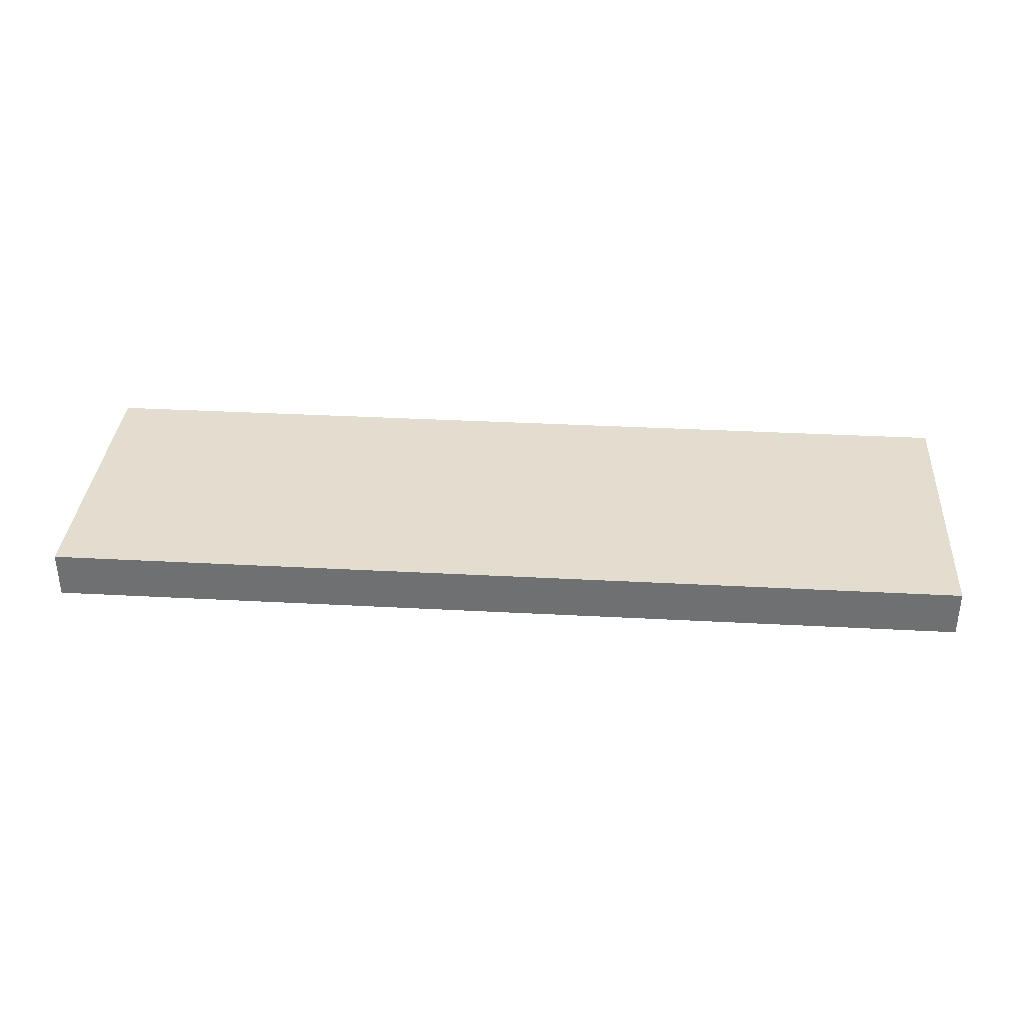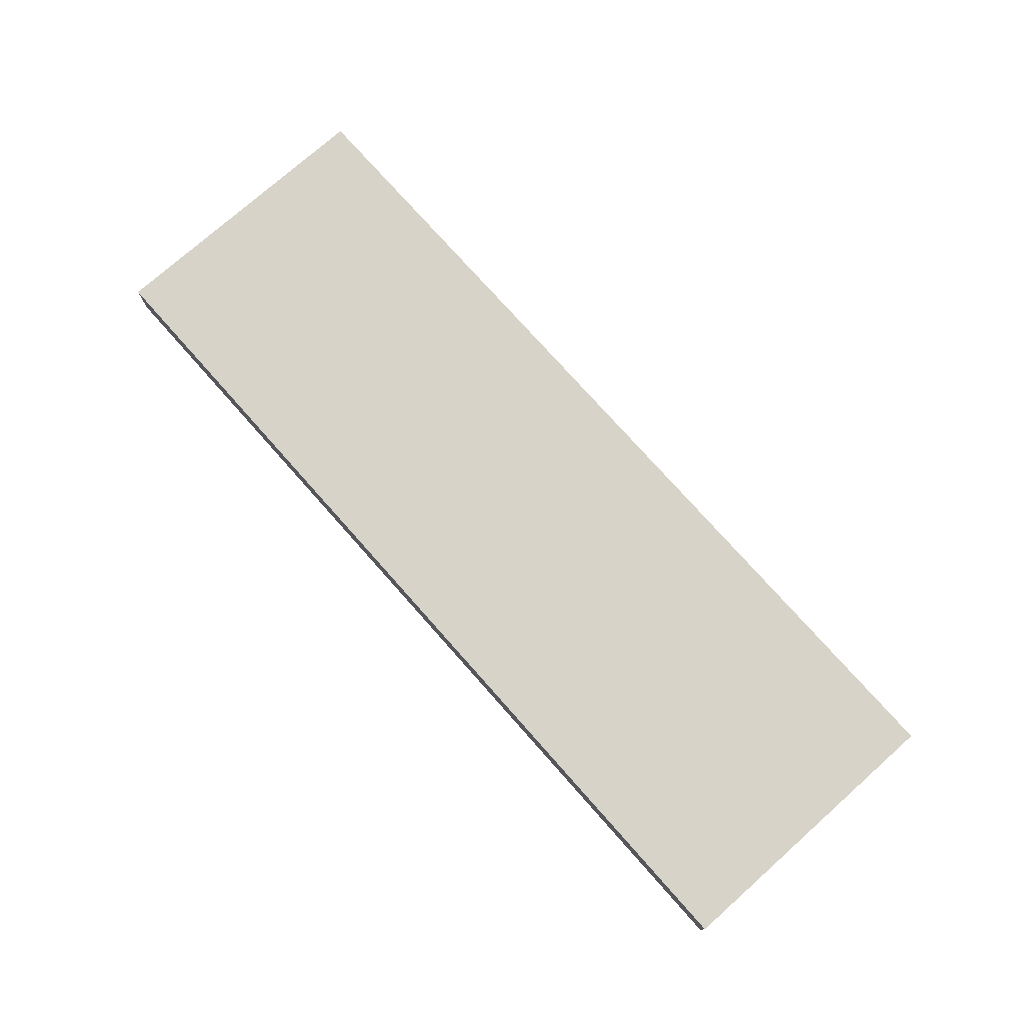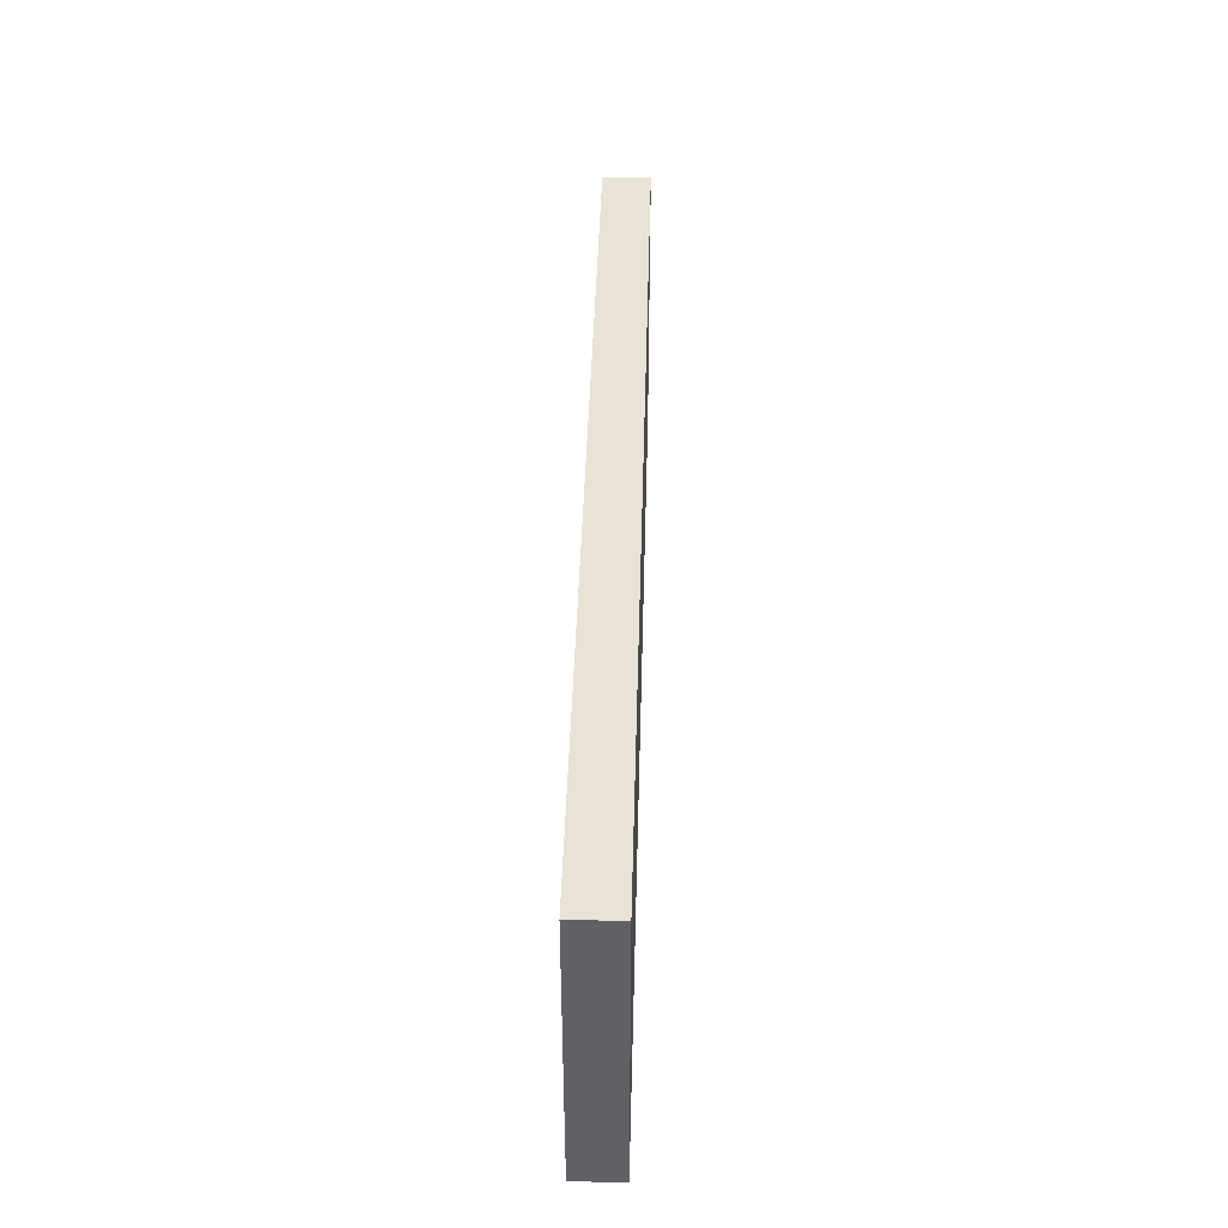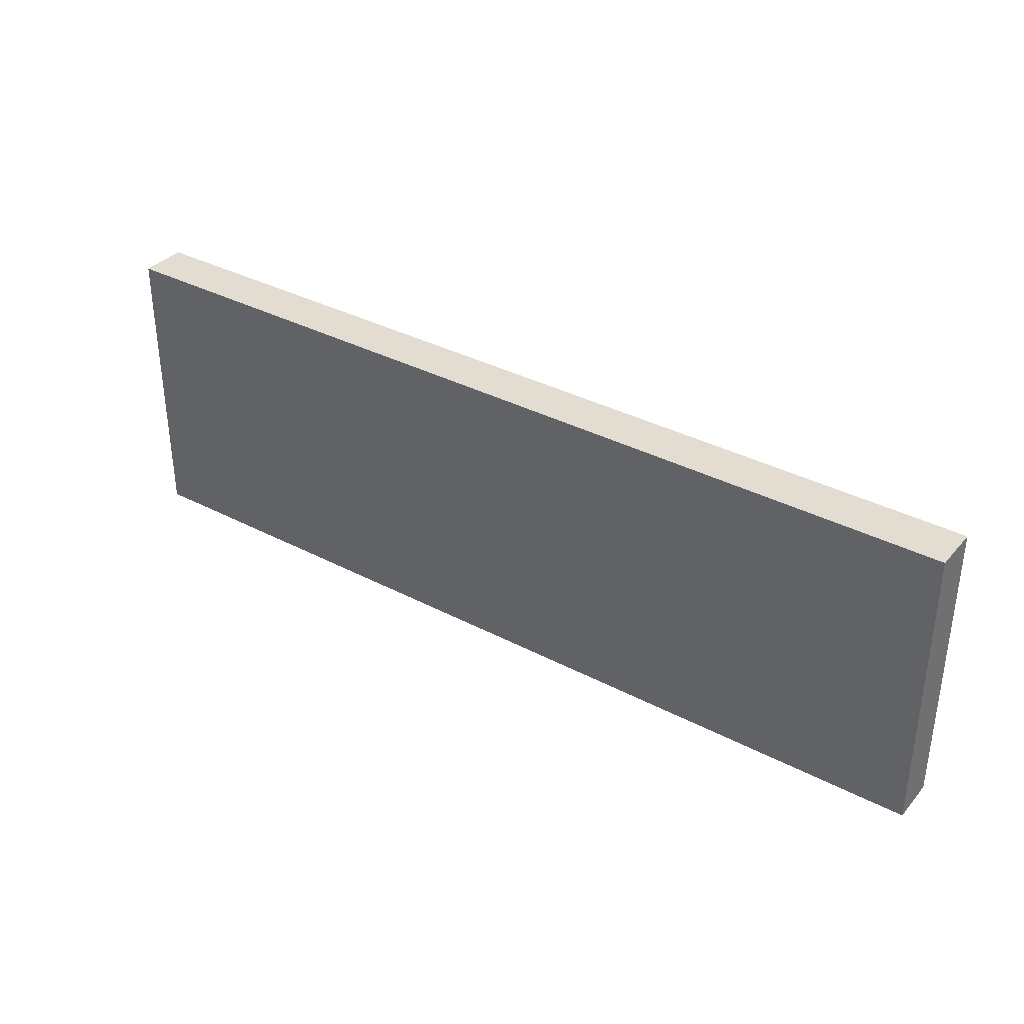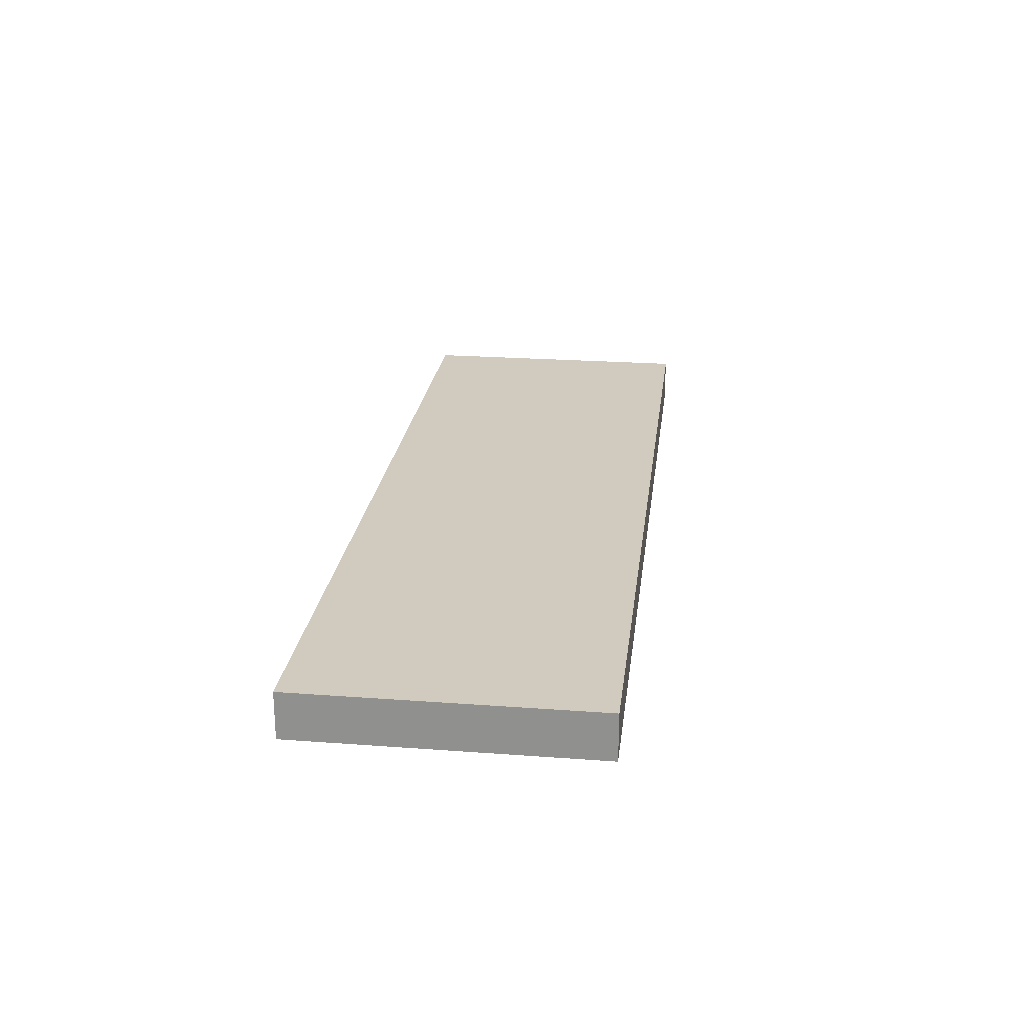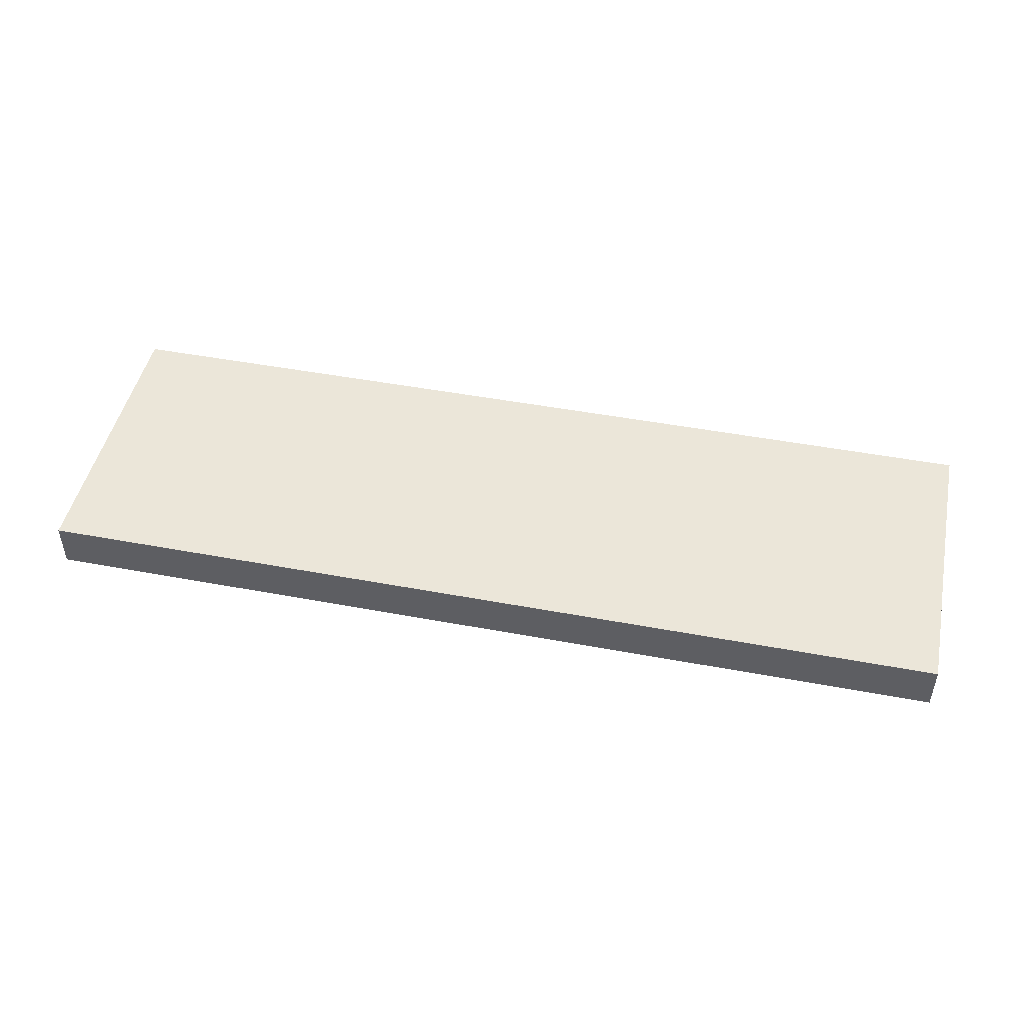
<metadata>
{"format":"obj","ext":"obj","renderer":"f3d","projection":"perspective","resolution":1024,"background":"white","views":[{"elev":34.8,"azim":-175.9,"up":"+Z"},{"elev":75.8,"azim":-131.6,"up":"+Z"},{"elev":41.9,"azim":91.5,"up":"+Y"},{"elev":35.3,"azim":-145.1,"up":"+Y"},{"elev":23.4,"azim":-82.9,"up":"+Z"},{"elev":47.1,"azim":-168.0,"up":"+Z"}]}
</metadata>
<code>
o 12332
v 2173 1868 7.1
v 2174 1868 7.1
v 2174 1868 7.1
v 2173 1868 7.163
v 2174 1868 7.163
v 2174 1868 7.163
v 2173 1868 7.1
v 2174 1868 7.1
v 2173 1868 7.1
v 2173 1868 7.163
v 2173 1868 7.1
v 2173 1868 7.163
v 2173 1868 7.163
v 2174 1868 7.163
v 2173 1868 7.163
v 2174 1868 7.163
v 2173 1868 7.1
v 2173 1868 7.163
v 2173 1868 7.1
v 2174 1868 7.163
v 2173 1868 7.163
v 2174 1868 7.1
v 2174 1868 7.163
v 2174 1868 7.163
v 2173 1868 7.1
v 2174 1868 7.1
v 2174 1868 7.163
v 2174 1868 7.1
v 2174 1868 7.1
f 1 2 3
f 1 4 5
f 6 2 7
f 8 9 7
f 10 7 11
f 12 13 14
f 14 15 16
f 17 15 18
f 19 20 21
f 22 23 20
f 24 25 26
f 27 28 29

</code>
